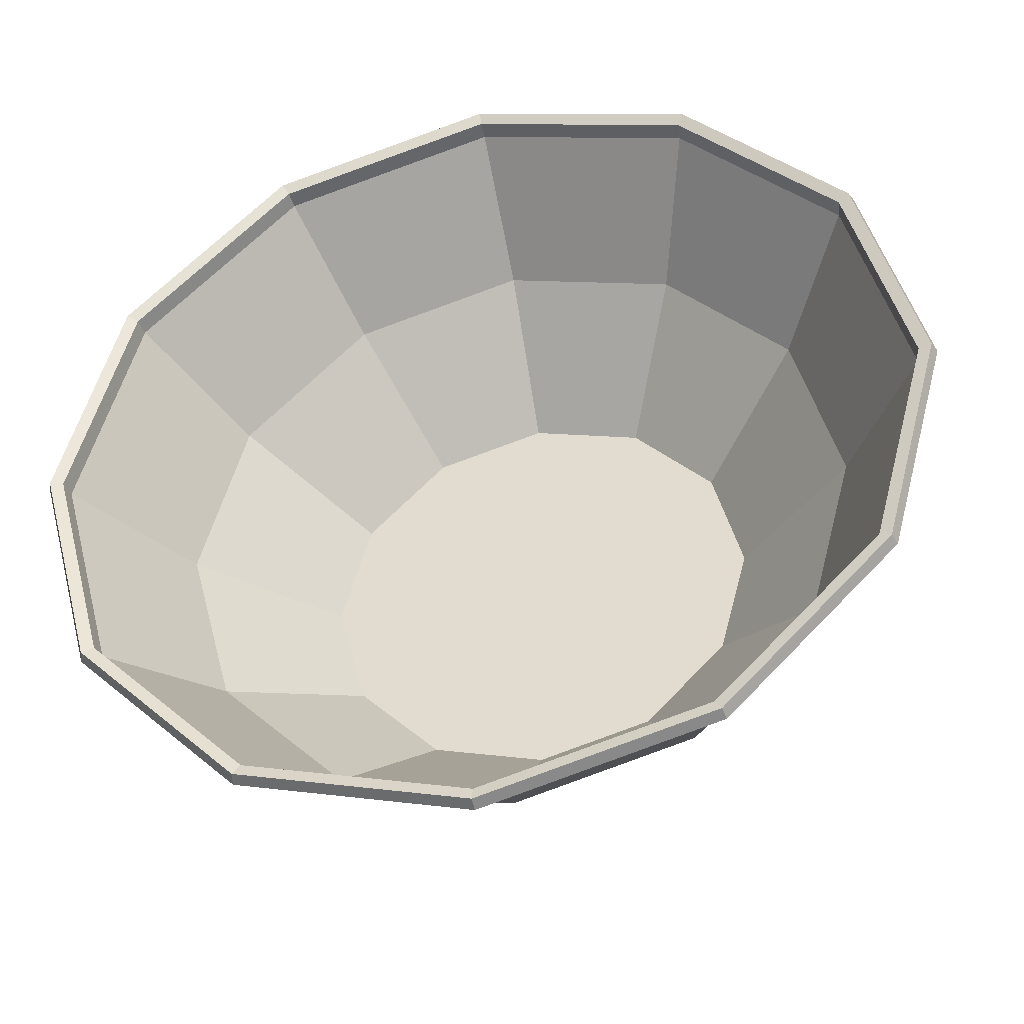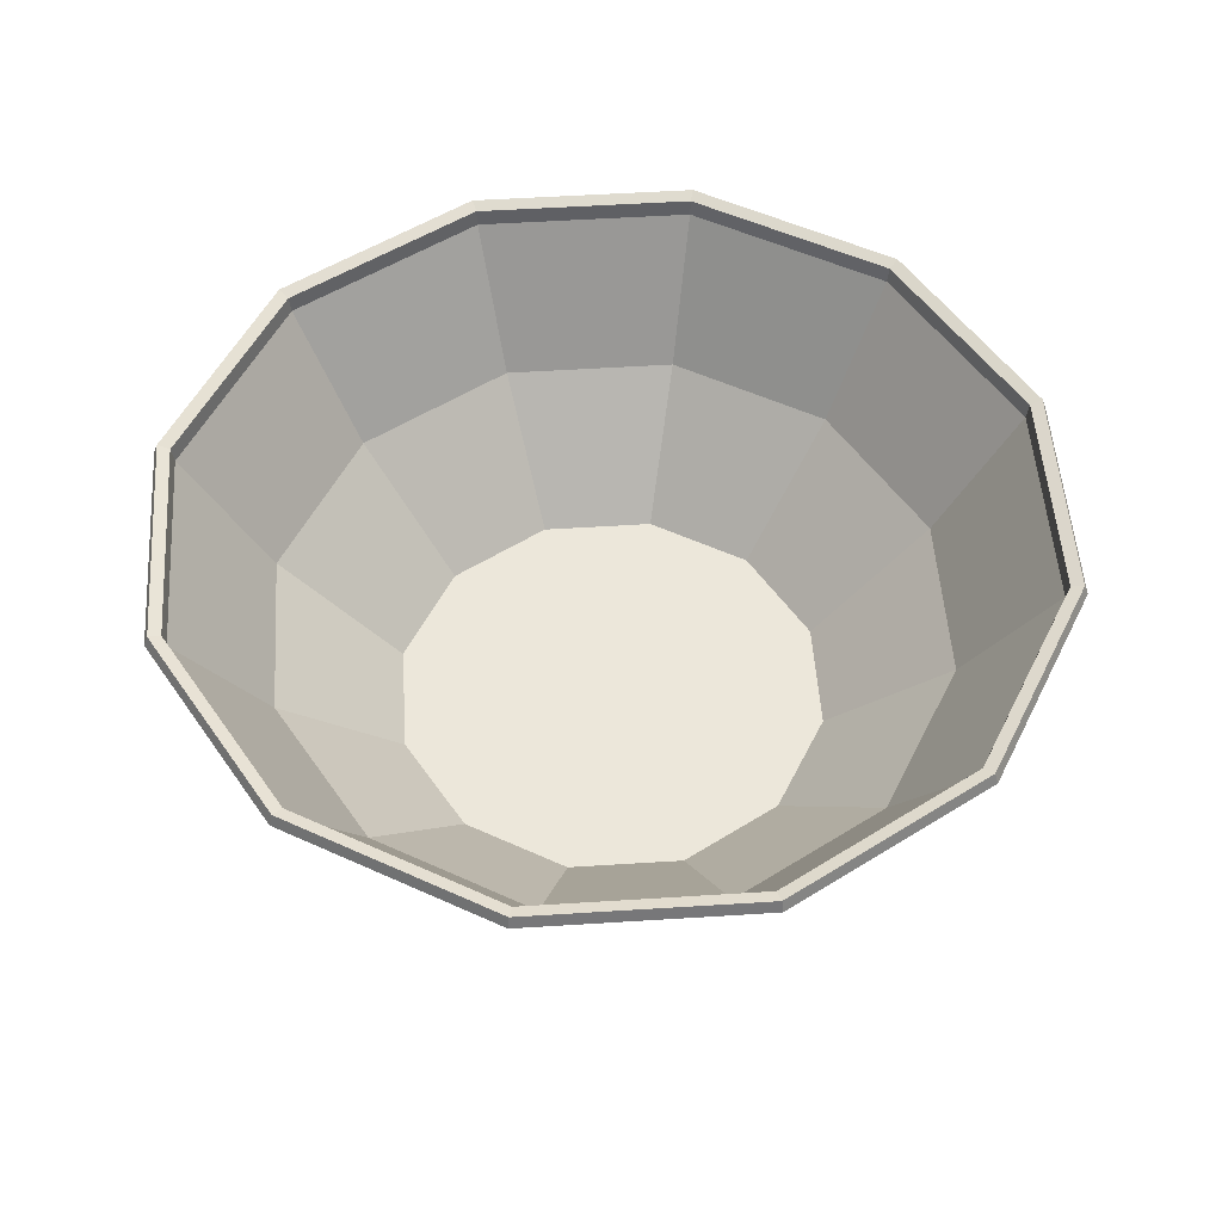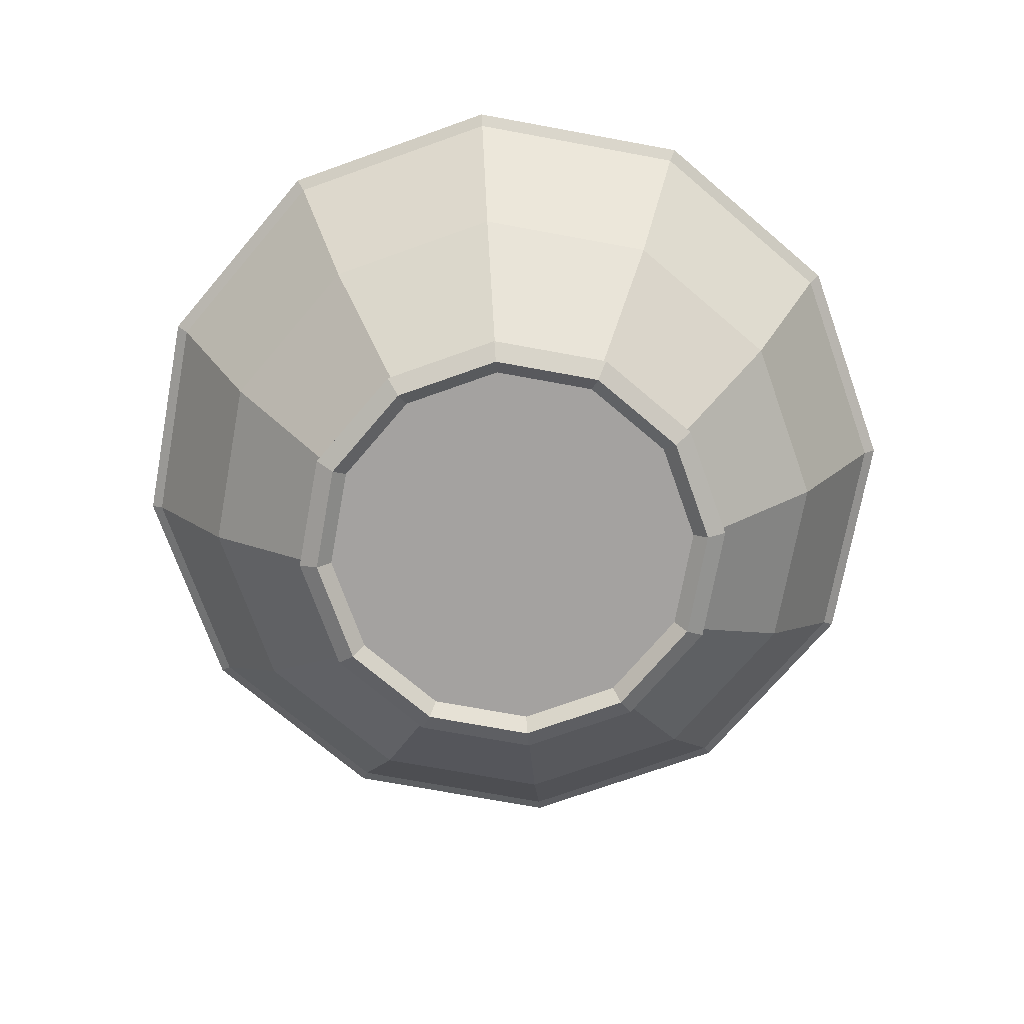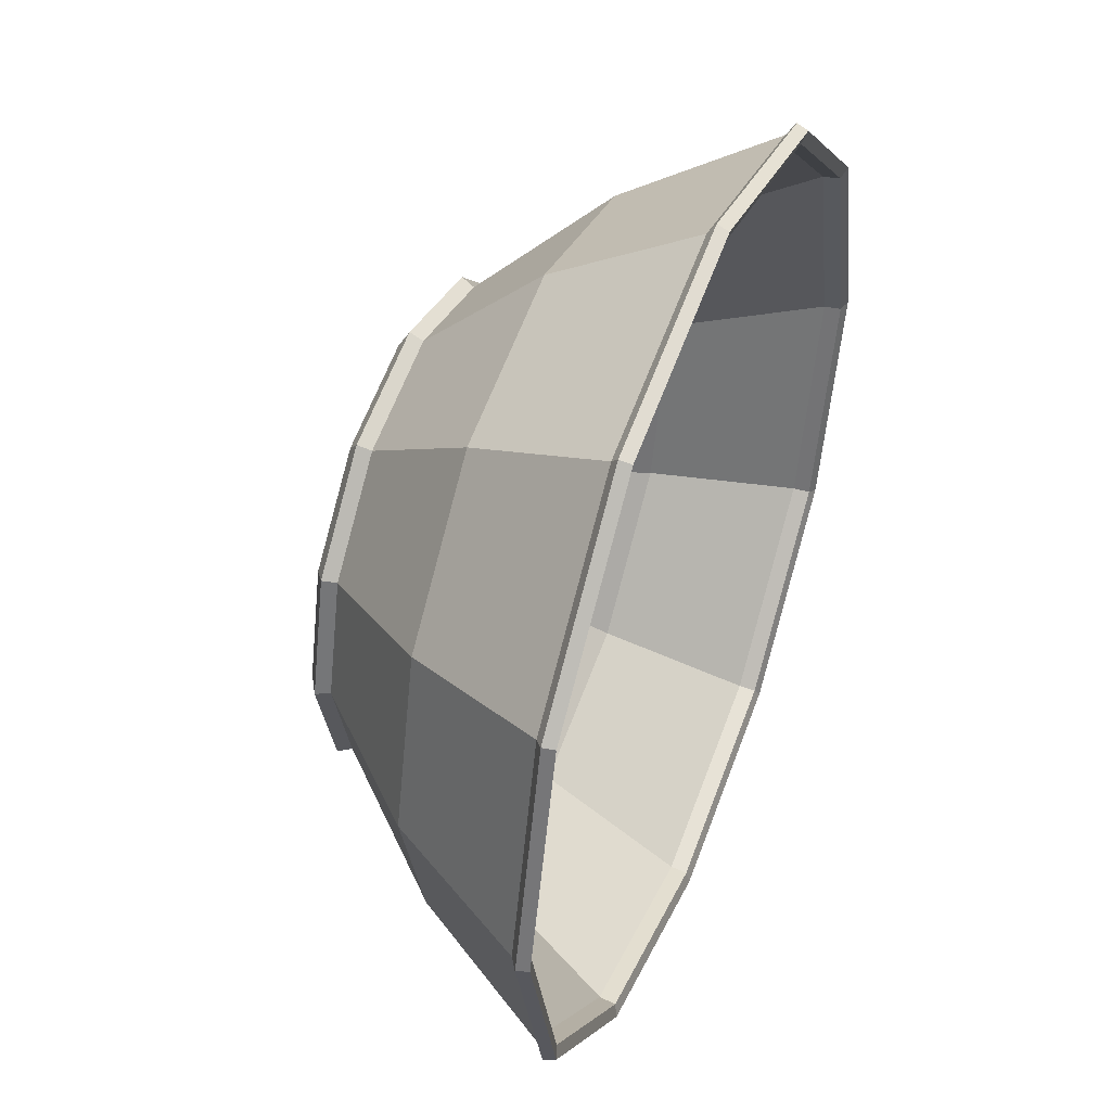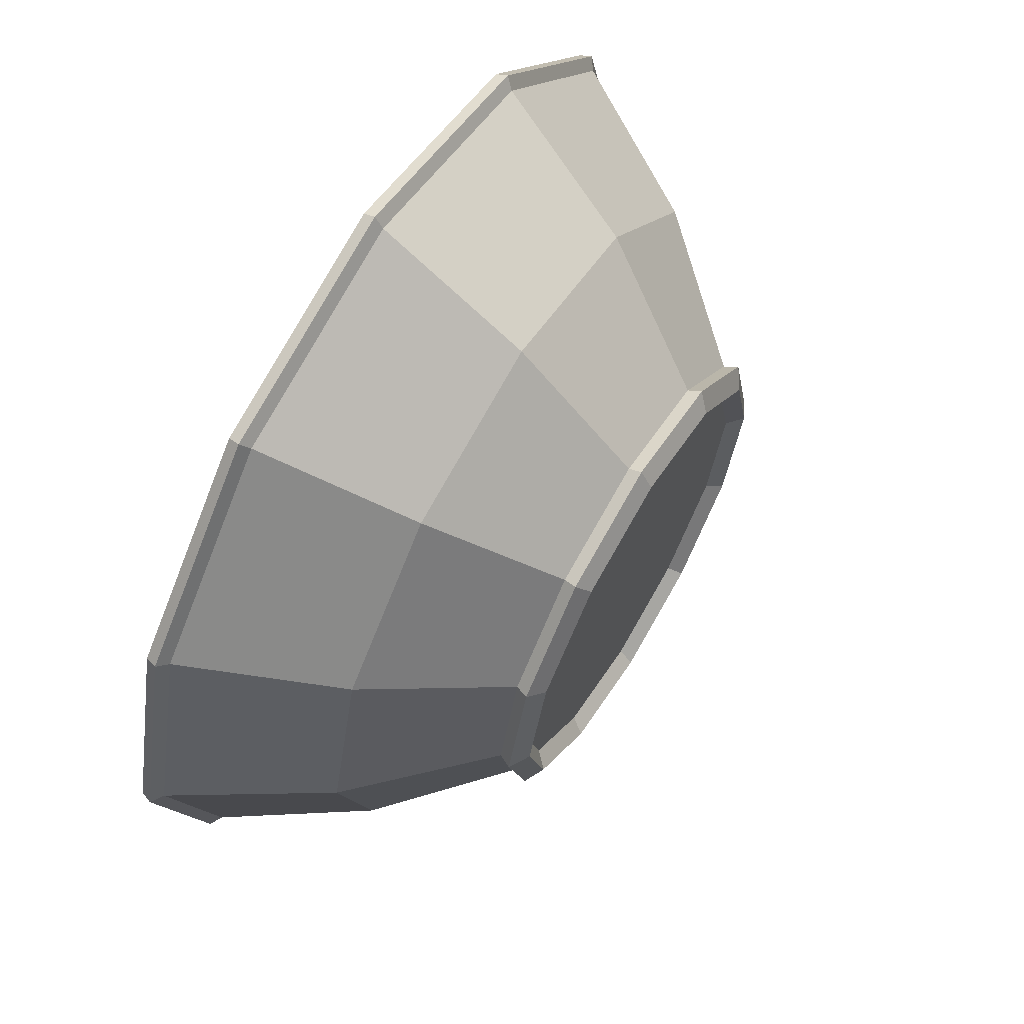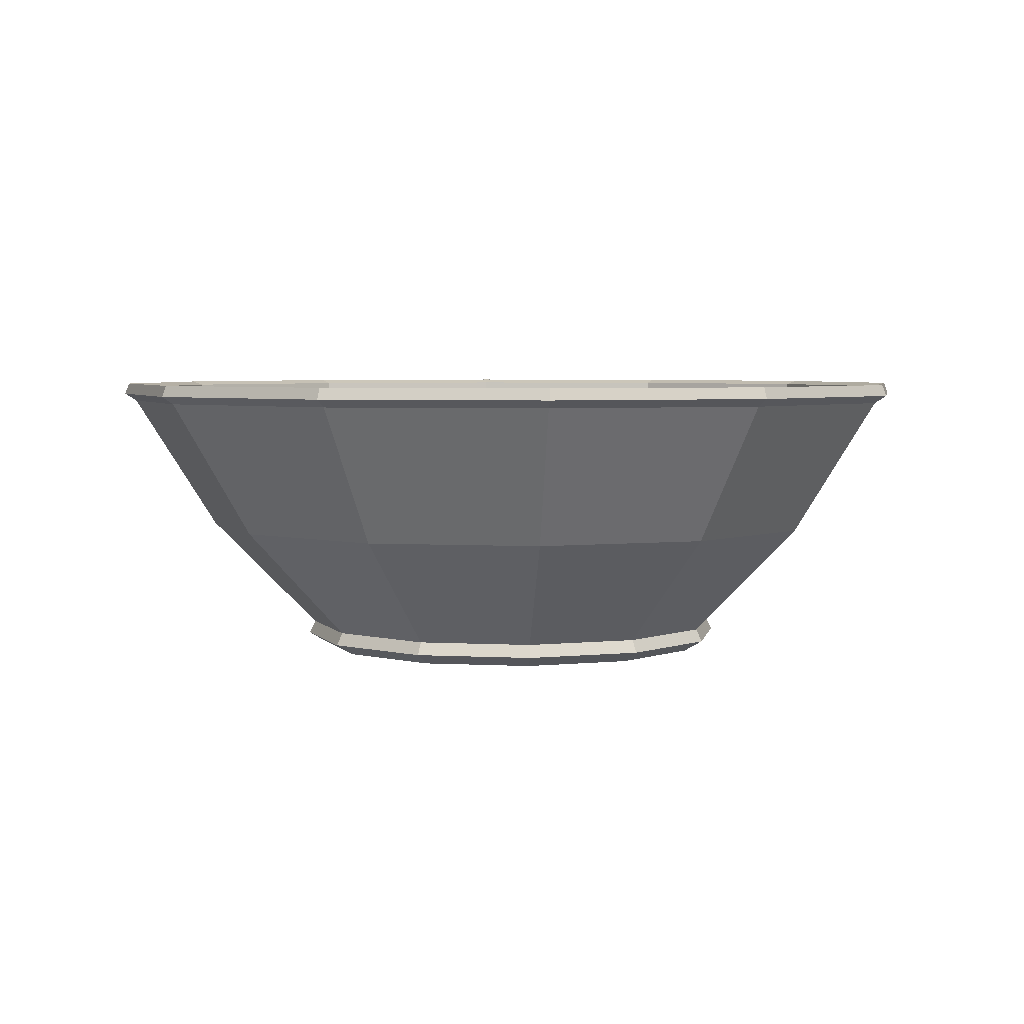
<metadata>
{"format":"obj","ext":"obj","renderer":"f3d","projection":"perspective","resolution":1024,"background":"white","views":[{"elev":-39.7,"azim":-166.7,"up":"+Z"},{"elev":52.9,"azim":-108.9,"up":"+Y"},{"elev":-72.7,"azim":94.6,"up":"+Y"},{"elev":47.1,"azim":111.4,"up":"+Z"},{"elev":64.6,"azim":-58.9,"up":"+Z"},{"elev":4.1,"azim":-154.7,"up":"+Y"}]}
</metadata>
<code>
o willow_basket_shallow
v 0 0.1959 -0.3056
v 0 0.1905 -0.2971
v -0 -0.00267 -0.1485
v -0 0.006408 -0.1382
v 0 0.2011 -0.294
v 0.1528 0.1959 -0.2647
v 0.1513 0.2038 -0.2621
v 0.1486 0.1905 -0.2573
v 0.07889 0.01419 -0.1366
v 0.08111 0.005238 -0.1405
v 0.07426 -0.00267 -0.1286
v 0.06911 0.006408 -0.1197
v 0.147 0.2011 -0.2546
v 0.1462 0.1897 -0.2532
v 0.07493 0.01219 -0.1298
v 0.1181 0.09365 -0.2046
v 0.1167 0.09533 -0.2022
v 0.2647 0.1959 -0.1528
v 0.2621 0.2038 -0.1513
v 0.2573 0.1905 -0.1486
v 0.1366 0.01419 -0.07889
v 0.1405 0.005238 -0.08111
v 0.1286 -0.00267 -0.07426
v 0.1197 0.006408 -0.06911
v 0.2546 0.2011 -0.147
v 0.2532 0.1897 -0.1462
v 0.1298 0.01219 -0.07493
v 0.2046 0.09365 -0.1181
v 0.2022 0.09533 -0.1167
v 0 0.01219 -0.1499
v 0.3056 0.1959 0
v 0.3027 0.2038 0
v 0.2971 0.1905 0
v 0.1578 0.01419 0
v 0.1622 0.005238 0
v 0.1485 -0.00267 0
v 0.1382 0.006408 0
v 0.294 0.2011 0
v 0.2924 0.1897 0
v 0.1499 0.01219 0
v 0.2363 0.09365 0
v 0.2334 0.09533 0
v 0.2647 0.1959 0.1528
v 0.2621 0.2038 0.1513
v 0.2573 0.1905 0.1486
v 0.1366 0.01419 0.07889
v 0.1405 0.005238 0.08111
v 0.1286 -0.00267 0.07426
v 0.1197 0.006408 0.06911
v 0.2546 0.2011 0.147
v 0.2532 0.1897 0.1462
v 0.1298 0.01219 0.07493
v 0.2046 0.09365 0.1181
v 0.2022 0.09533 0.1167
v 0.1528 0.1959 0.2647
v 0.1513 0.2038 0.2621
v 0.1486 0.1905 0.2573
v 0.07889 0.01419 0.1366
v 0.08111 0.005238 0.1405
v 0.07426 -0.00267 0.1286
v 0.06911 0.006408 0.1197
v 0.147 0.2011 0.2546
v 0.1462 0.1897 0.2532
v 0.07493 0.01219 0.1298
v 0.1181 0.09365 0.2046
v 0.1167 0.09533 0.2022
v 0 0.1959 0.3056
v 0 0.2038 0.3027
v 0 0.1905 0.2971
v -0 0.01419 0.1578
v 0 0.005238 0.1622
v 0 -0.00267 0.1485
v 0 0.006408 0.1382
v 0 0.2011 0.294
v -0 0.1897 0.2924
v -0 0.01219 0.1499
v -0 0.09365 0.2363
v -0 0.09533 0.2334
v -0.1528 0.1959 0.2647
v -0.1513 0.2038 0.2621
v -0.1486 0.1905 0.2573
v -0.07889 0.01419 0.1366
v -0.08111 0.005238 0.1405
v -0.07426 -0.00267 0.1286
v -0.06911 0.006408 0.1197
v -0.147 0.2011 0.2546
v -0.1462 0.1897 0.2532
v -0.07493 0.01219 0.1298
v -0.1181 0.09365 0.2046
v -0.1167 0.09533 0.2022
v -0.2647 0.1959 0.1528
v -0.2621 0.2038 0.1513
v -0.2573 0.1905 0.1486
v -0.1366 0.01419 0.07889
v -0.1405 0.005238 0.08111
v -0.1286 -0.00267 0.07426
v -0.1197 0.006408 0.06911
v -0.2546 0.2011 0.147
v -0.2532 0.1897 0.1462
v -0.1298 0.01219 0.07493
v -0.2046 0.09365 0.1181
v -0.2022 0.09533 0.1167
v -0.3056 0.1959 0
v -0.3027 0.2038 0
v -0.2971 0.1905 0
v -0.1578 0.01419 -0
v -0.1622 0.005238 0
v -0.1485 -0.00267 0
v -0.1382 0.006408 0
v -0.294 0.2011 0
v -0.2924 0.1897 -0
v -0.1499 0.01219 -0
v -0.2363 0.09365 -0
v -0.2334 0.09533 -0
v -0.2647 0.1959 -0.1528
v -0.2621 0.2038 -0.1513
v -0.2573 0.1905 -0.1486
v -0.1366 0.01419 -0.07889
v -0.1405 0.005238 -0.08111
v -0.1286 -0.00267 -0.07426
v -0.1197 0.006408 -0.06911
v -0.2546 0.2011 -0.147
v -0.2532 0.1897 -0.1462
v -0.1298 0.01219 -0.07493
v -0.2046 0.09365 -0.1181
v -0.2022 0.09533 -0.1167
v -0.1528 0.1959 -0.2647
v -0.1513 0.2038 -0.2621
v -0.1486 0.1905 -0.2573
v -0.07889 0.01419 -0.1366
v -0.08111 0.005238 -0.1405
v -0.07426 -0.00267 -0.1286
v -0.06911 0.006408 -0.1197
v -0.147 0.2011 -0.2546
v -0.1462 0.1897 -0.2532
v -0.07493 0.01219 -0.1298
v -0.1181 0.09365 -0.2046
v -0.1167 0.09533 -0.2022
v 0 0.2038 -0.3027
v 0 0.01419 -0.1578
v 0 0.005238 -0.1622
v 0 0.1897 -0.2924
v 0 0.09365 -0.2363
v 0 0.09533 -0.2334
f 1 6 8
f 3 11 12
f 17 29 26
f 17 15 29
f 13 14 25
f 16 28 21
f 6 18 20
f 11 23 24
f 10 22 23
f 7 19 18
f 10 9 22
f 7 13 25
f 16 8 20
f 19 32 31
f 22 21 35
f 19 25 38
f 28 20 33
f 29 42 39
f 29 27 42
f 25 26 38
f 28 41 21
f 18 31 20
f 23 36 37
f 22 35 23
f 38 39 50
f 41 53 34
f 31 43 45
f 36 48 49
f 35 47 48
f 32 44 31
f 35 34 47
f 32 38 50
f 41 33 45
f 42 54 51
f 42 40 52
f 53 45 57
f 54 66 63
f 54 52 64
f 50 51 62
f 53 65 58
f 43 55 57
f 48 60 61
f 47 59 60
f 44 56 55
f 47 46 59
f 44 50 62
f 59 71 60
f 56 68 67
f 59 58 71
f 56 62 74
f 65 57 69
f 66 78 63
f 66 64 76
f 62 63 74
f 65 77 70
f 55 67 57
f 60 72 73
f 78 76 88
f 74 75 86
f 77 89 82
f 67 79 81
f 72 84 85
f 71 83 84
f 68 80 67
f 71 70 83
f 68 74 86
f 77 69 81
f 78 90 87
f 83 82 95
f 80 86 98
f 89 81 93
f 90 102 87
f 90 88 100
f 86 87 98
f 89 101 94
f 79 91 93
f 84 96 97
f 83 95 96
f 80 92 91
f 91 103 93
f 96 108 109
f 95 107 96
f 92 104 103
f 95 94 107
f 92 98 110
f 101 93 105
f 102 114 99
f 102 100 114
f 98 99 110
f 101 113 94
f 114 126 111
f 114 112 126
f 110 111 122
f 113 125 106
f 103 115 117
f 108 120 121
f 107 119 120
f 104 116 103
f 107 106 119
f 104 110 122
f 113 105 117
f 116 128 127
f 119 118 131
f 116 122 134
f 125 117 129
f 126 138 123
f 126 124 138
f 122 123 134
f 125 137 118
f 115 127 129
f 120 132 133
f 119 131 132
f 137 143 130
f 131 130 141
f 138 144 135
f 61 73 85
f 5 142 13
f 143 16 9
f 141 10 11
f 139 7 6
f 141 140 10
f 139 5 13
f 88 76 64
f 143 2 8
f 144 17 142
f 49 61 97
f 124 15 136
f 133 4 12
f 112 100 27
f 49 109 121
f 88 52 40
f 134 135 5
f 127 1 129
f 132 3 4
f 131 141 132
f 37 121 133
f 128 139 1
f 128 134 5
f 112 27 15
f 137 129 2
f 138 136 144
f 144 30 15
f 2 1 8
f 4 3 12
f 14 17 26
f 15 27 29
f 14 26 25
f 9 16 21
f 8 6 20
f 12 11 24
f 11 10 23
f 6 7 18
f 9 21 22
f 19 7 25
f 28 16 20
f 18 19 31
f 21 34 35
f 32 19 38
f 41 28 33
f 26 29 39
f 27 40 42
f 26 39 38
f 41 34 21
f 31 33 20
f 24 23 37
f 35 36 23
f 39 51 50
f 53 46 34
f 33 31 45
f 37 36 49
f 36 35 48
f 44 43 31
f 34 46 47
f 44 32 50
f 53 41 45
f 39 42 51
f 54 42 52
f 65 53 57
f 51 54 63
f 66 54 64
f 51 63 62
f 46 53 58
f 45 43 57
f 49 48 61
f 48 47 60
f 43 44 55
f 46 58 59
f 56 44 62
f 71 72 60
f 55 56 67
f 58 70 71
f 68 56 74
f 77 65 69
f 78 75 63
f 78 66 76
f 63 75 74
f 58 65 70
f 67 69 57
f 61 60 73
f 90 78 88
f 75 87 86
f 70 77 82
f 69 67 81
f 73 72 85
f 72 71 84
f 80 79 67
f 70 82 83
f 80 68 86
f 89 77 81
f 75 78 87
f 82 94 95
f 92 80 98
f 101 89 93
f 102 99 87
f 102 90 100
f 87 99 98
f 82 89 94
f 81 79 93
f 85 84 97
f 84 83 96
f 79 80 91
f 103 105 93
f 97 96 109
f 107 108 96
f 91 92 103
f 94 106 107
f 104 92 110
f 113 101 105
f 114 111 99
f 100 112 114
f 99 111 110
f 113 106 94
f 126 123 111
f 112 124 126
f 111 123 122
f 125 118 106
f 105 103 117
f 109 108 121
f 108 107 120
f 116 115 103
f 106 118 119
f 116 104 122
f 125 113 117
f 115 116 127
f 118 130 131
f 128 116 134
f 137 125 129
f 138 135 123
f 124 136 138
f 123 135 134
f 137 130 118
f 117 115 129
f 121 120 133
f 120 119 132
f 143 140 130
f 130 140 141
f 144 142 135
f 97 61 85
f 142 14 13
f 140 143 9
f 3 141 11
f 1 139 6
f 140 9 10
f 7 139 13
f 52 88 64
f 16 143 8
f 17 14 142
f 109 49 97
f 15 30 136
f 24 133 12
f 100 40 27
f 37 49 121
f 100 88 40
f 135 142 5
f 1 2 129
f 133 132 4
f 141 3 132
f 24 37 133
f 127 128 1
f 139 128 5
f 124 112 15
f 143 137 2
f 136 30 144
f 17 144 15

</code>
